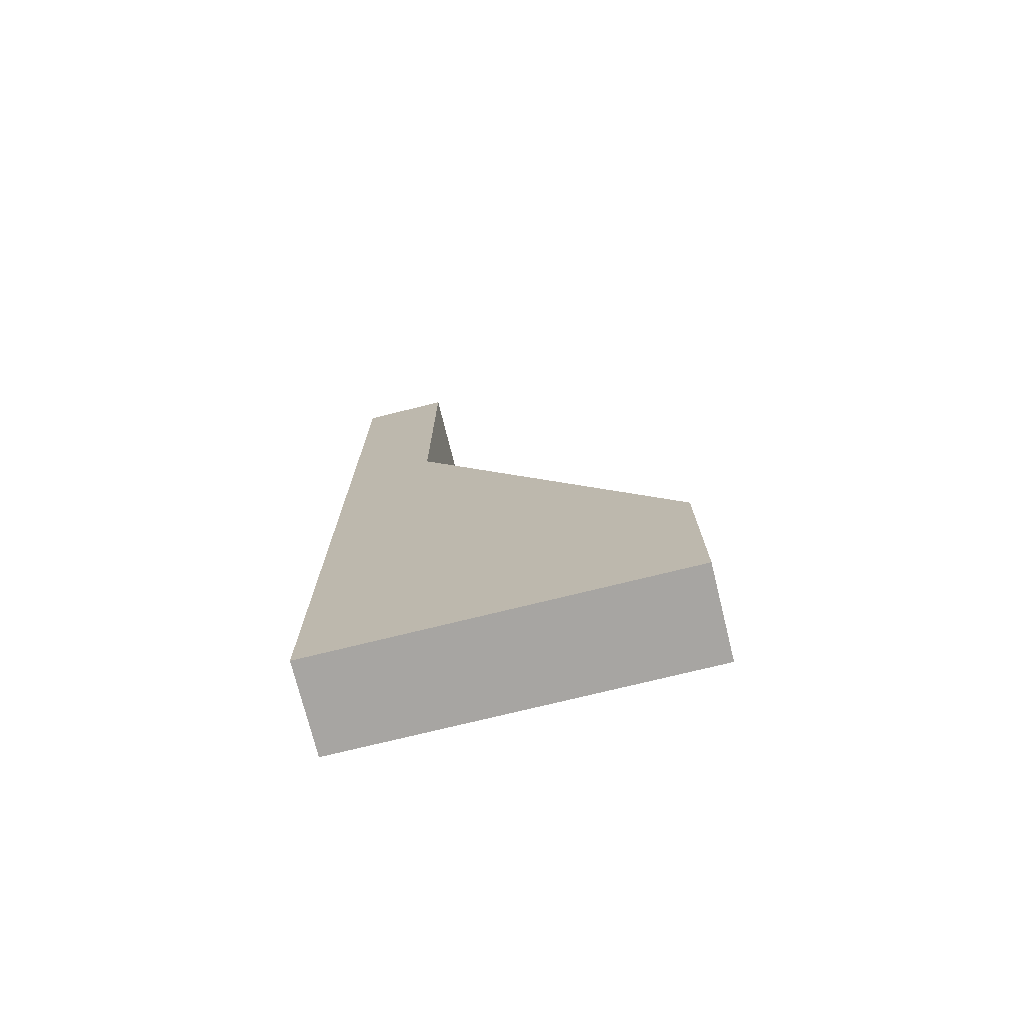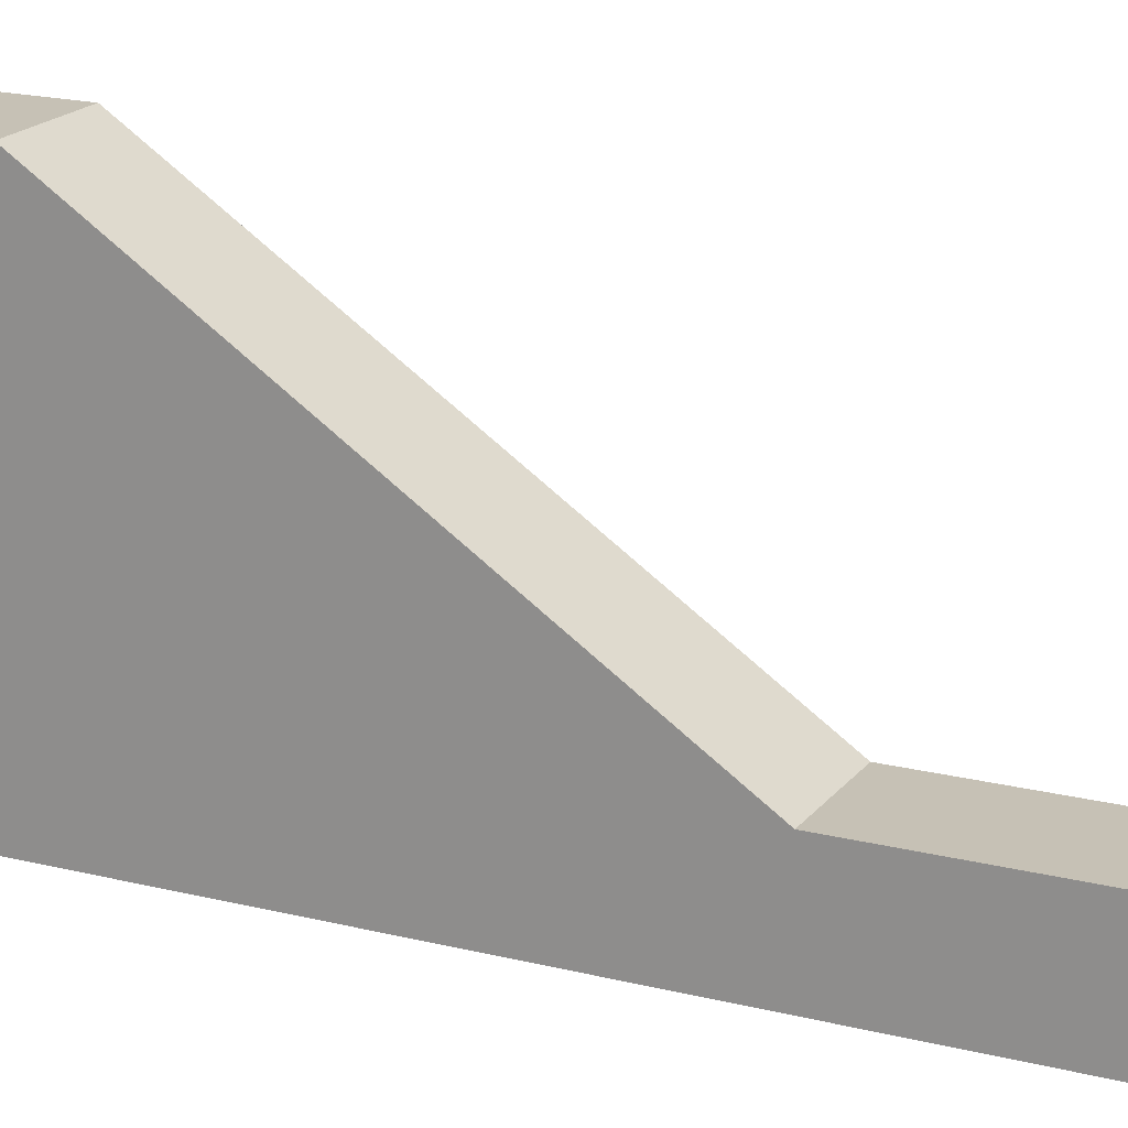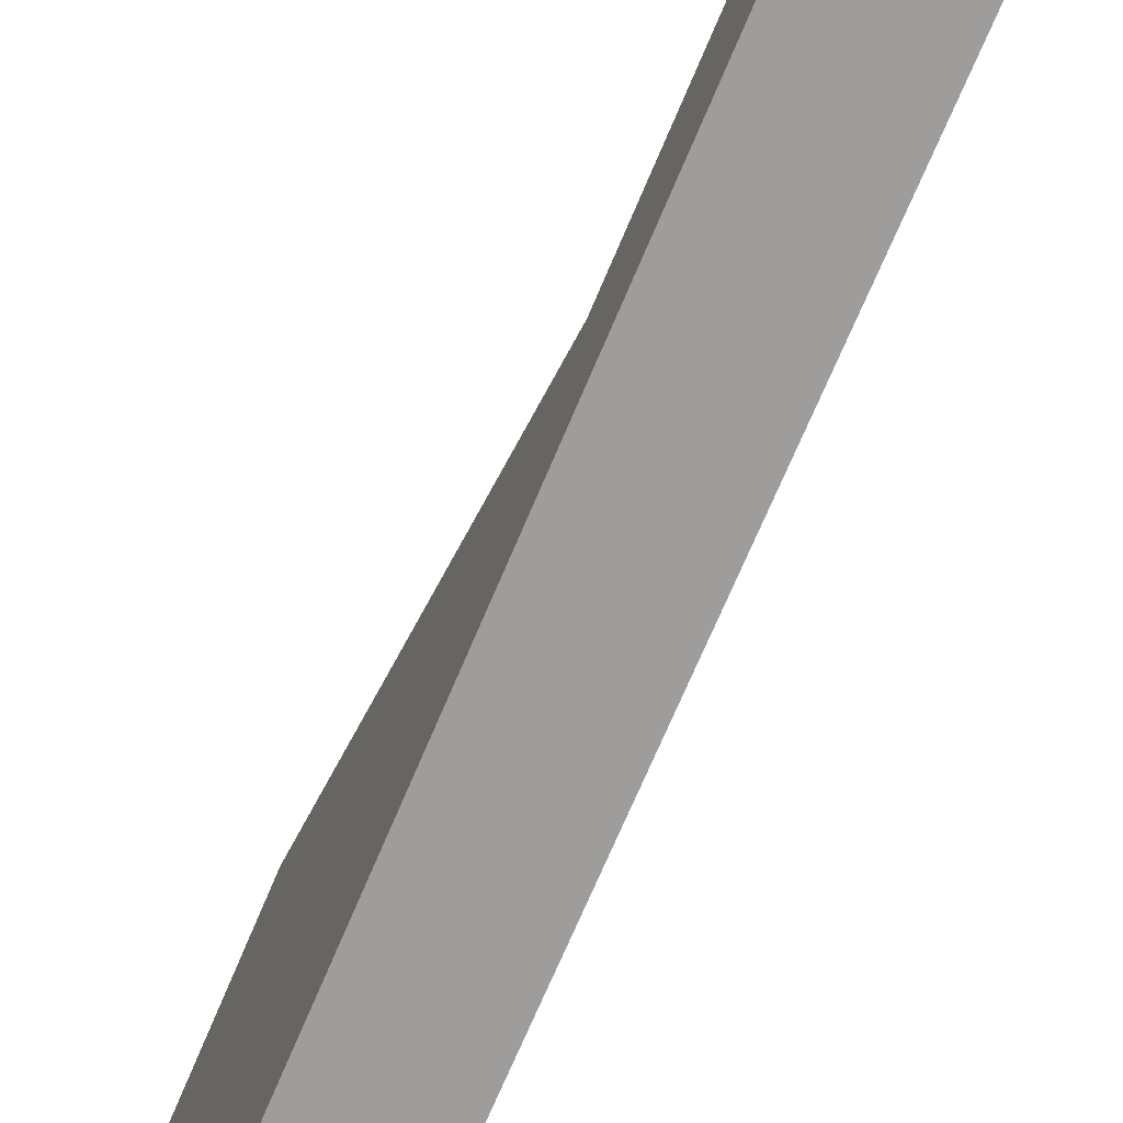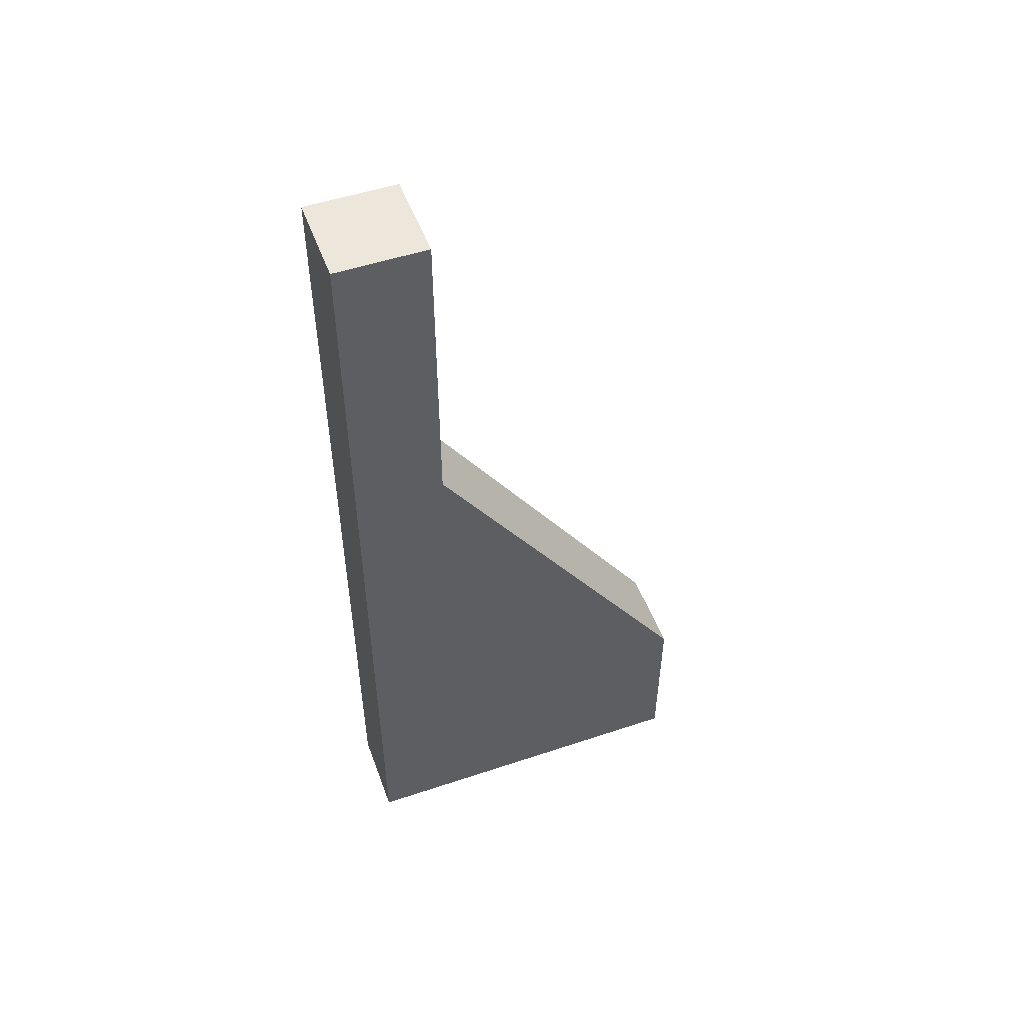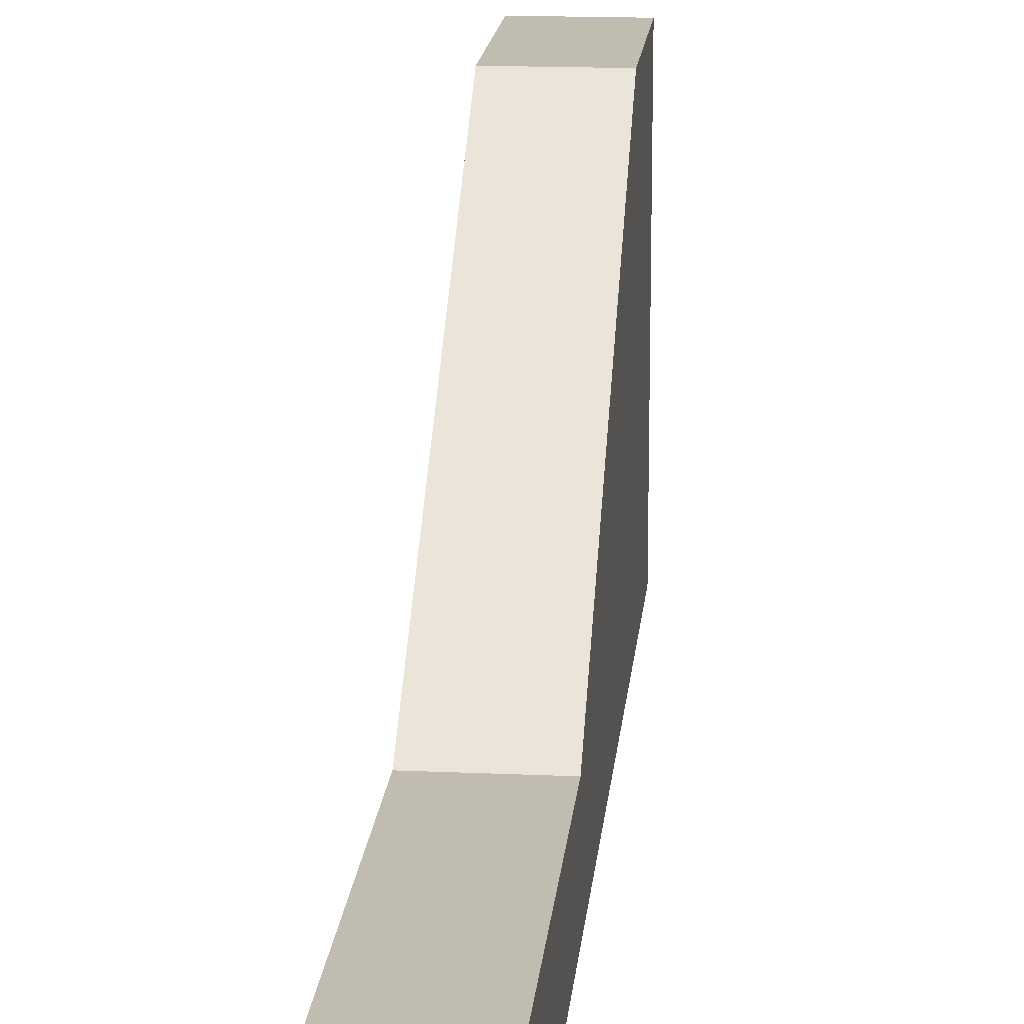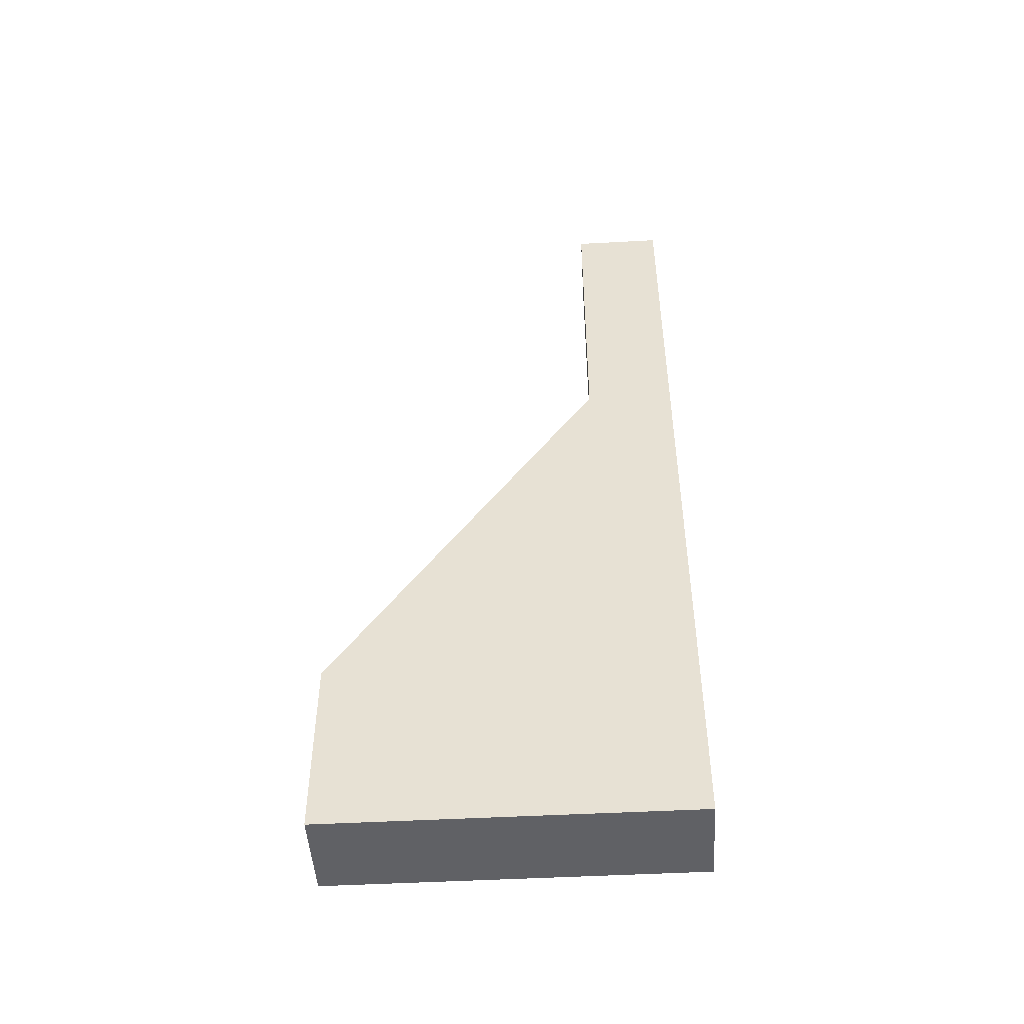
<metadata>
{"format":"obj","ext":"obj","renderer":"f3d","projection":"perspective","resolution":1024,"background":"white","views":[{"elev":-73.9,"azim":103.9,"up":"+Z"},{"elev":18.8,"azim":-64.2,"up":"+Y"},{"elev":-70.5,"azim":-22.8,"up":"+Y"},{"elev":51.2,"azim":70.0,"up":"+Z"},{"elev":16.5,"azim":5.2,"up":"+Y"},{"elev":-48.2,"azim":-86.5,"up":"+Z"}]}
</metadata>
<code>
g pb_Mesh47436
v 7 8 17
v 5 8 17
v 5 14 8
v 7 14 8
v 5 14 4
v 7 8 4
v 7 14 4
v 5 8 4
v 5 14 4
v 7 14 4
v 7 14 8
v 5 14 8
v 7 6 17
v 5 6 4
v 5 6 17
v 7 6 4
v 5 8 17
v 5 8 4
v 5 14 4
v 5 14 8
v 7 14 4
v 7 8 17
v 7 14 8
v 7 8 4
v 5 8 4
v 5 8 17
v 5 6 4
v 5 6 17
v 5 8 24
v 7 8 24
v 5 6 24
v 7 6 24
v 7 8 17
v 7 8 4
v 7 6 17
v 7 6 4
v 7 6 4
v 5 6 4
v 5 8 17
v 7 8 17
v 5 8 24
v 7 8 24
v 5 6 24
v 5 8 24
v 7 8 24
v 7 6 24
v 7 6 24
v 5 6 24
g pb_Mesh47436_0
f 3 2 1
f 3 1 4
f 7 6 5
f 6 8 5
f 11 10 9
f 11 9 12
f 15 14 13
f 14 16 13
f 19 18 17
f 19 17 20
f 23 22 21
f 22 24 21
f 27 26 25
f 27 28 26
f 31 30 29
f 31 32 30
f 35 34 33
f 35 36 34
f 37 8 6
f 37 38 8
f 41 40 39
f 41 42 40
f 43 26 28
f 43 44 26
f 45 35 33
f 45 46 35
f 47 15 13
f 47 48 15

</code>
